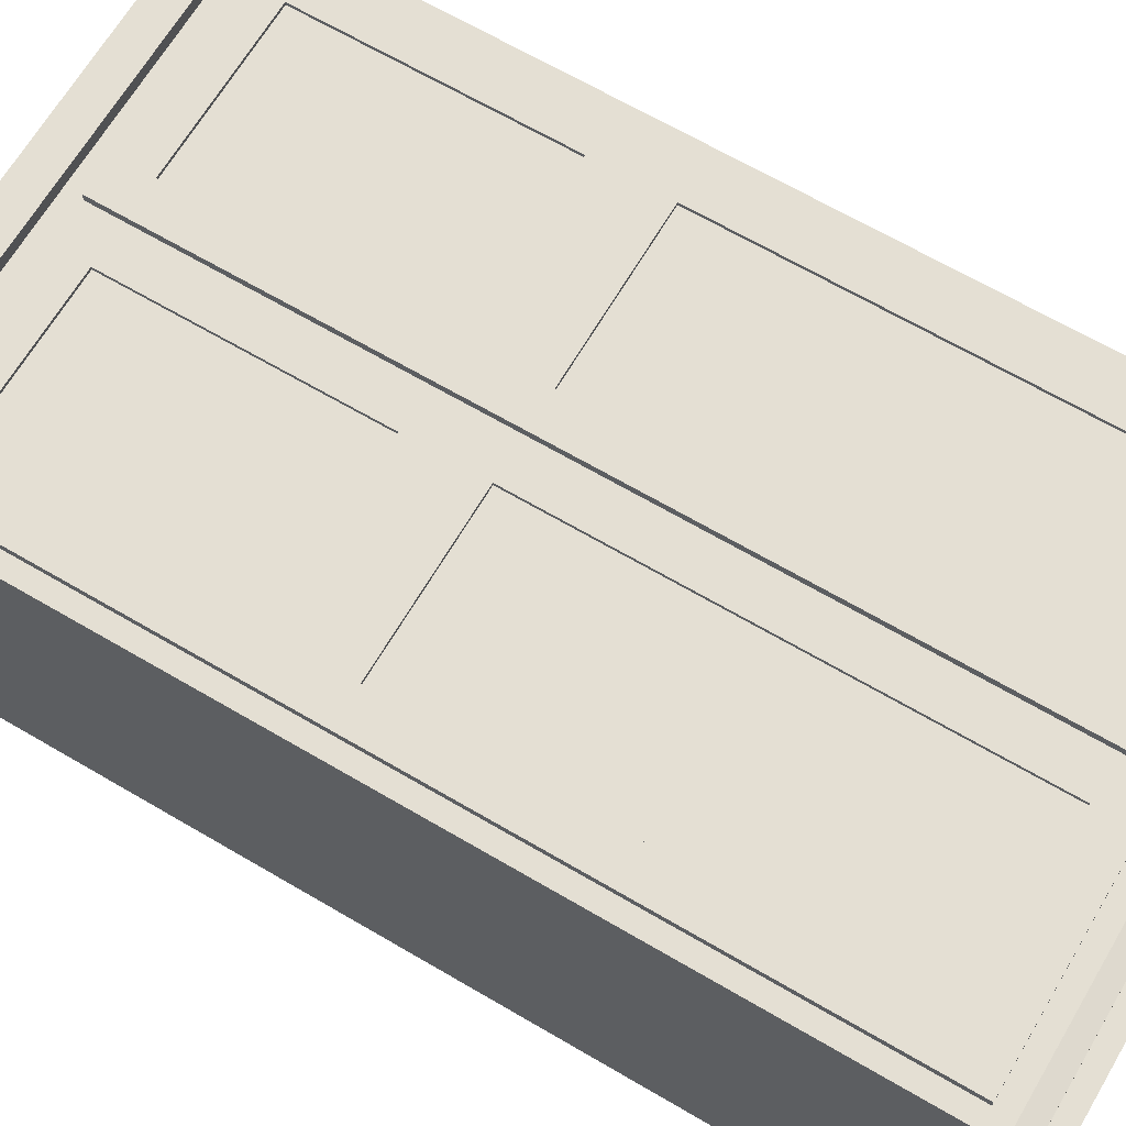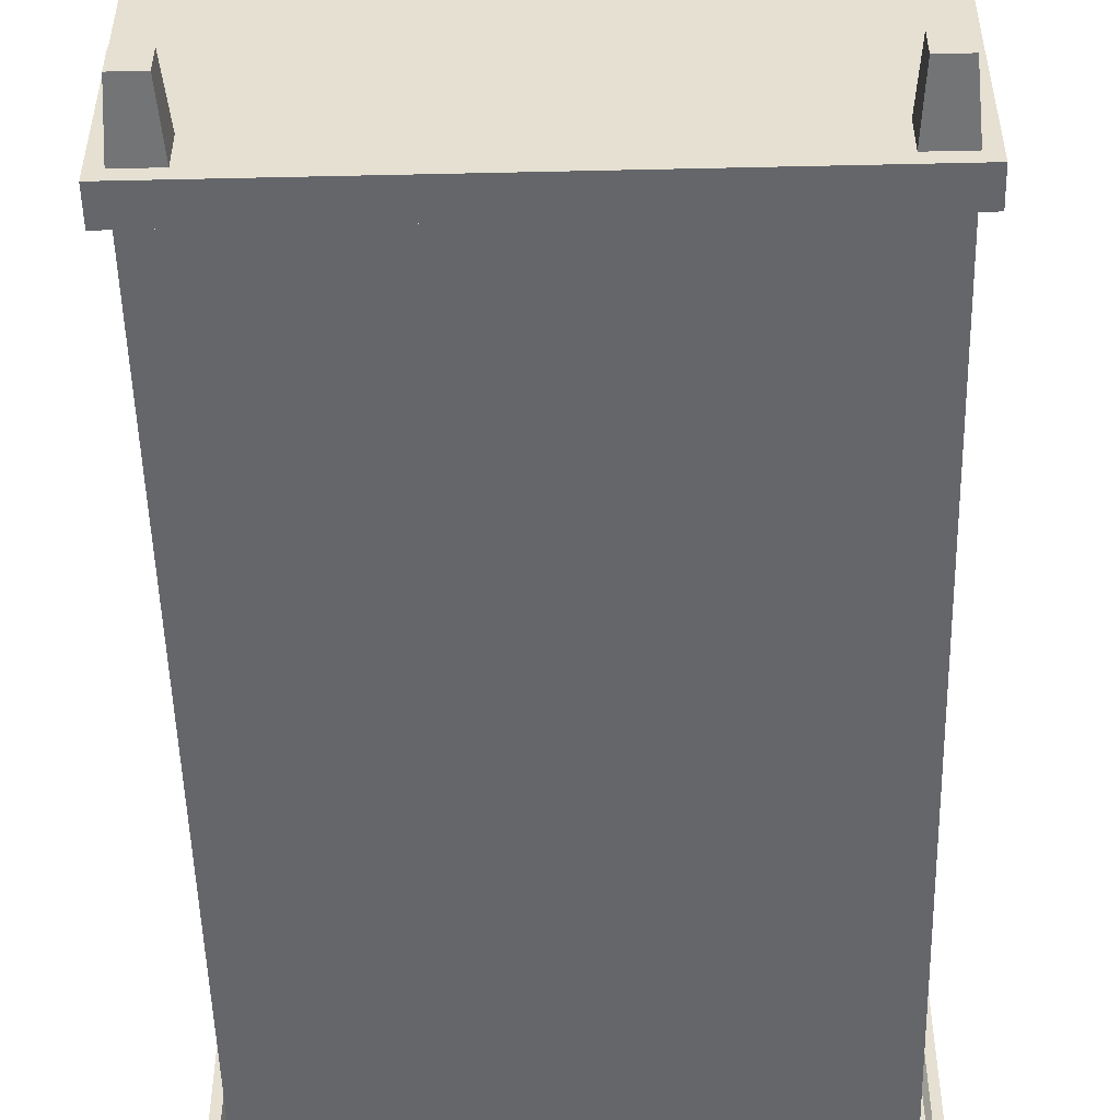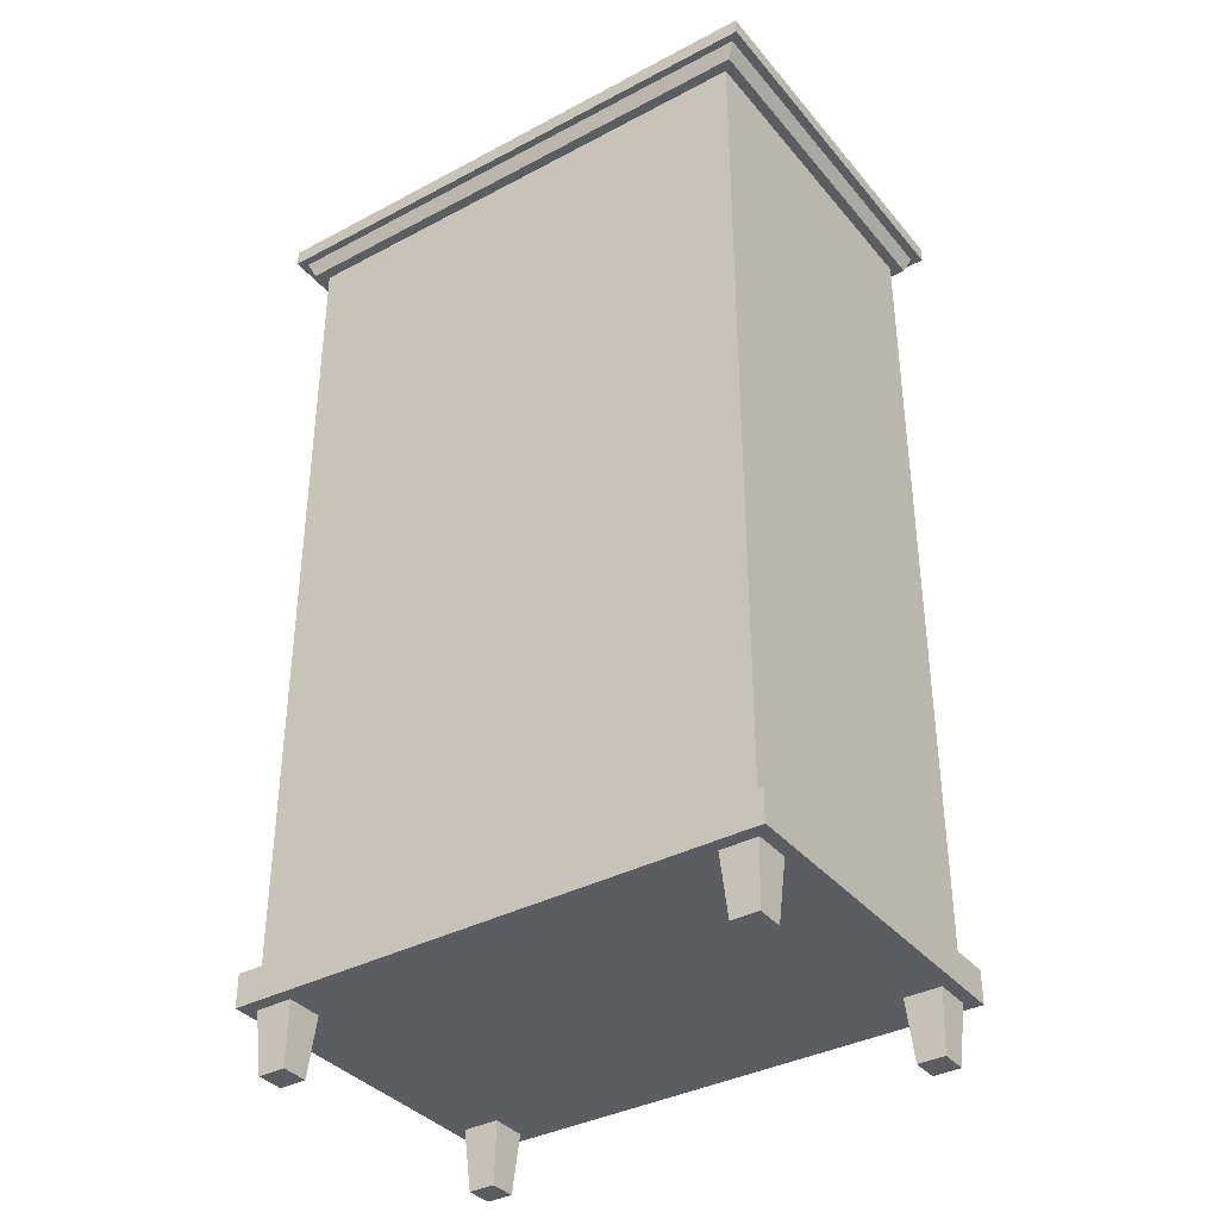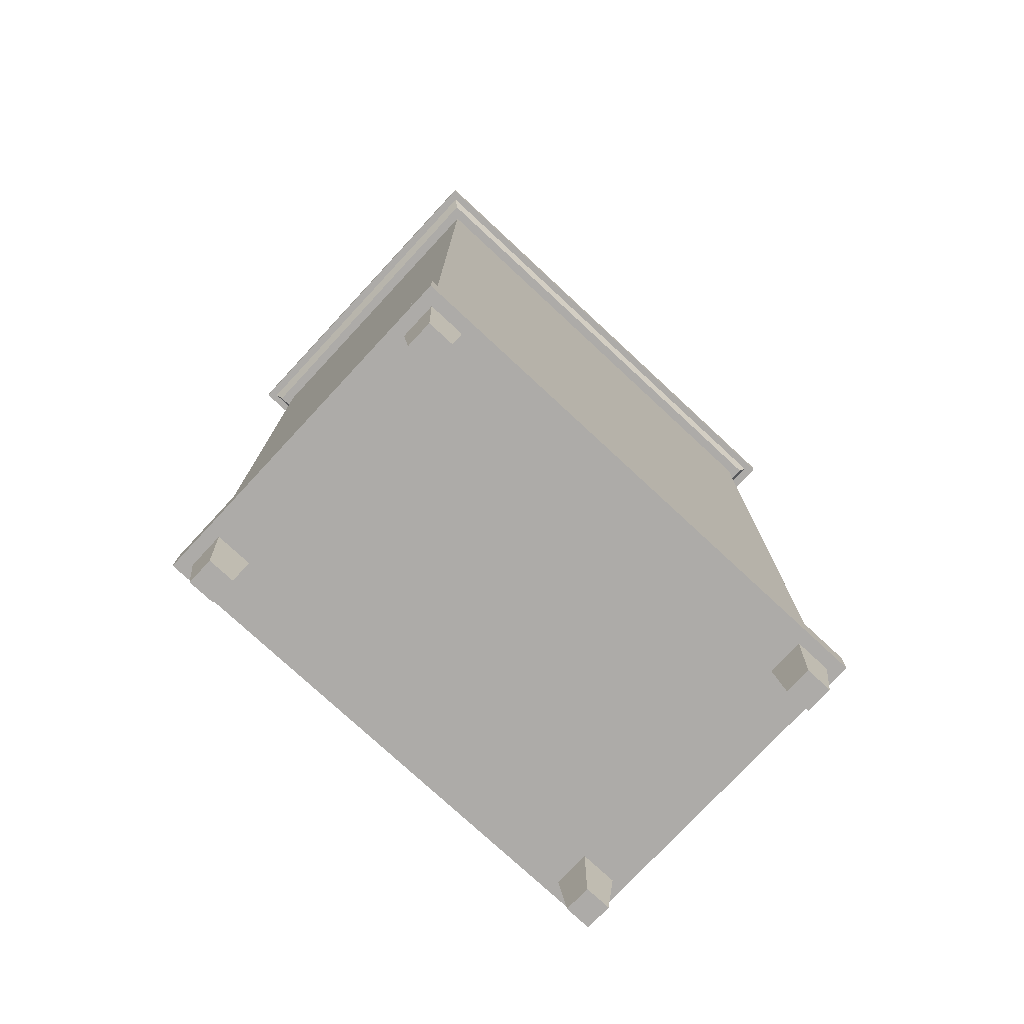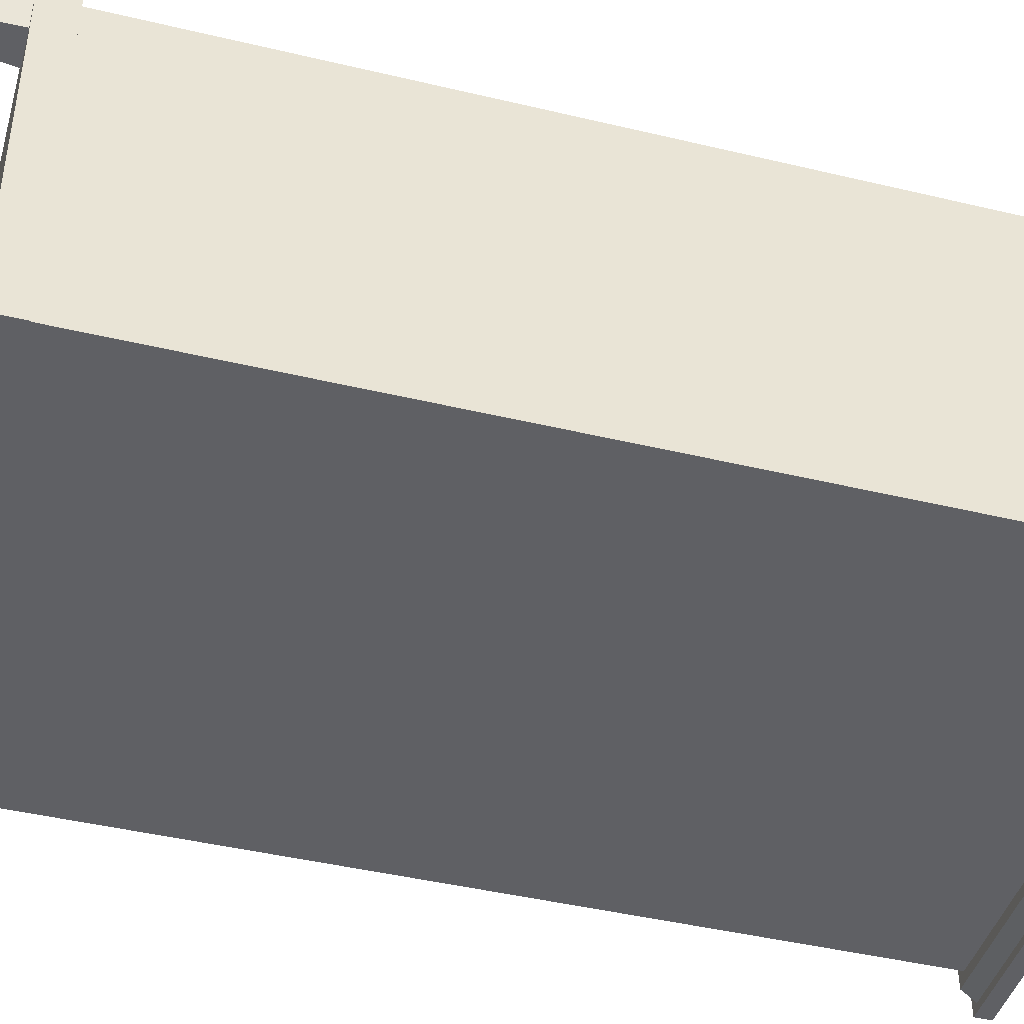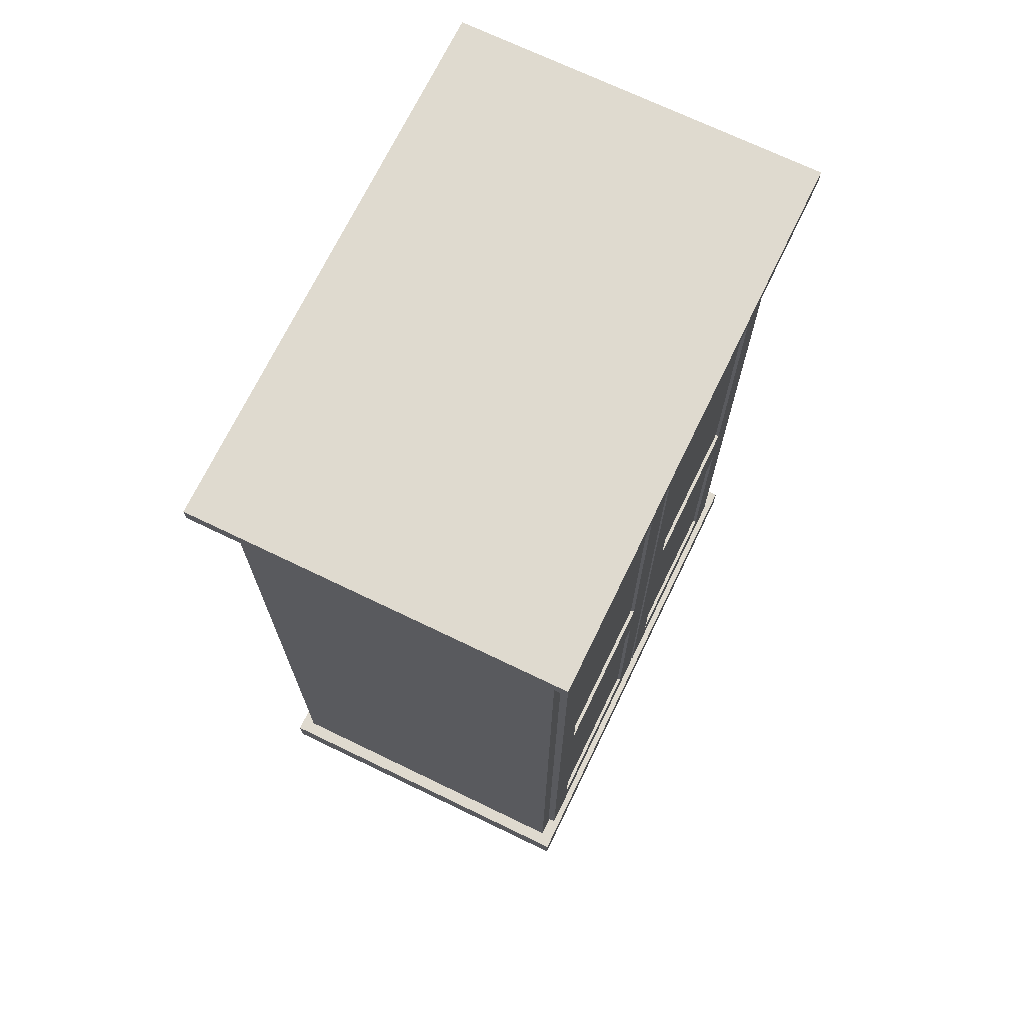
<metadata>
{"format":"obj","ext":"obj","renderer":"f3d","projection":"perspective","resolution":1024,"background":"white","views":[{"elev":66.5,"azim":120.5,"up":"+Z"},{"elev":-51.7,"azim":1.4,"up":"+Z"},{"elev":-36.8,"azim":-145.5,"up":"+Y"},{"elev":-76.5,"azim":137.1,"up":"+Y"},{"elev":-43.6,"azim":74.2,"up":"+Z"},{"elev":70.7,"azim":-64.2,"up":"+Y"}]}
</metadata>
<code>
o Schranktuer
v -0.3163 0.4138 0.4871
v -0.3163 2.486 0.4871
v -0.4163 0.3138 0.465
v -0.4163 2.586 0.465
v 0.1351 0.4138 0.4871
v 0.1351 2.486 0.4871
v 0.2351 0.3138 0.465
v 0.2351 2.586 0.465
v -0.3163 1.283 0.4871
v -0.4163 1.183 0.465
v 0.2351 1.183 0.465
v 0.1351 1.283 0.4871
v -0.3163 1.083 0.4871
v -0.4163 2.586 0.4871
v 0.2351 2.586 0.4871
v 0.1351 1.083 0.4871
v -0.3163 1.283 0.4771
v -0.3163 2.486 0.4771
v 0.1351 2.486 0.4771
v 0.1351 1.283 0.4771
v 0.2351 1.183 0.4871
v 0.2351 0.3138 0.4871
v -0.4163 0.3138 0.4871
v -0.4163 1.183 0.4871
v 0.1351 1.083 0.4771
v 0.1351 0.4138 0.4771
v -0.3163 0.4138 0.4771
v -0.3163 1.083 0.4771
v 0.3551 0.4138 0.4871
v 0.3551 2.486 0.4871
v 0.2551 0.3138 0.465
v 0.2551 2.586 0.465
v 0.8066 0.4138 0.4871
v 0.8066 2.486 0.4871
v 0.9066 0.3138 0.465
v 0.9066 2.586 0.465
v 0.3551 1.283 0.4871
v 0.2551 1.183 0.465
v 0.9066 1.183 0.465
v 0.8066 1.283 0.4871
v 0.3551 1.083 0.4871
v 0.2551 2.586 0.4871
v 0.9066 2.586 0.4871
v 0.8066 1.083 0.4871
v 0.3551 1.283 0.4771
v 0.3551 2.486 0.4771
v 0.8066 2.486 0.4771
v 0.8066 1.283 0.4771
v 0.9066 1.183 0.4871
v 0.9066 0.3138 0.4871
v 0.2551 0.3138 0.4871
v 0.2551 1.183 0.4871
v 0.8066 1.083 0.4771
v 0.8066 0.4138 0.4771
v 0.3551 0.4138 0.4771
v 0.3551 1.083 0.4771
f 24 14 4 10
f 10 4 8 11
f 11 8 15 21
f 12 6 19 20
f 3 7 22 23
f 8 4 14 15
f 13 1 27 28
f 7 11 21 22
f 3 10 11 7
f 23 24 10 3
f 9 2 14 24
f 2 6 15 14
f 6 12 21 15
f 12 9 24 21
f 20 19 18 17
f 2 9 17 18
f 9 12 20 17
f 6 2 18 19
f 16 5 22 21
f 5 1 23 22
f 1 13 24 23
f 13 16 21 24
f 26 25 28 27
f 5 16 25 26
f 16 13 28 25
f 1 5 26 27
f 52 42 32 38
f 38 32 36 39
f 39 36 43 49
f 40 34 47 48
f 31 35 50 51
f 36 32 42 43
f 41 29 55 56
f 35 39 49 50
f 31 38 39 35
f 51 52 38 31
f 37 30 42 52
f 30 34 43 42
f 34 40 49 43
f 40 37 52 49
f 48 47 46 45
f 30 37 45 46
f 37 40 48 45
f 34 30 46 47
f 44 33 50 49
f 33 29 51 50
f 29 41 52 51
f 41 44 49 52
f 54 53 56 55
f 33 44 53 54
f 44 41 56 53
f 29 33 54 55
f 8 11 7 31 38 32
o Schrank
v -0.5022 0.1716 0.5022
v -0.4163 0.3138 0.465
v -0.5022 0.1716 -0.5022
v -0.465 0.2651 -0.465
v 0.9925 0.1716 0.5022
v 0.9066 0.3138 0.465
v 0.9925 0.1716 -0.5022
v 0.9552 0.2651 -0.465
v -0.5022 0.2651 0.5022
v -0.5022 0.2651 -0.5022
v 0.9925 0.2651 -0.5022
v 0.9925 0.2651 0.5022
v -0.4163 2.586 0.465
v -0.465 2.635 -0.465
v 0.9552 2.635 -0.465
v 0.9066 2.586 0.465
v 0.9552 0.2651 0.465
v -0.465 0.2651 0.465
v 0.9552 2.635 0.465
v -0.465 2.635 0.465
v 0.9066 0.3138 -0.3602
v -0.4163 0.3138 -0.3602
v 0.9066 2.586 -0.3602
v -0.4163 2.586 -0.3602
v 0.9852 2.635 0.495
v -0.495 2.635 0.495
v -0.495 2.635 -0.495
v 0.9852 2.635 -0.495
v 1.006 2.682 0.509
v -0.5159 2.682 0.509
v -0.5159 2.682 -0.509
v 1.006 2.682 -0.509
v 1.031 2.682 0.531
v -0.5422 2.682 0.531
v -0.5422 2.682 -0.531
v 1.031 2.682 -0.531
v 1.031 2.729 0.531
v -0.5422 2.729 0.531
v -0.5422 2.729 -0.531
v 1.031 2.729 -0.531
v -0.4517 0 0.4517
v -0.465 0.1716 0.465
v -0.4517 0 0.3739
v -0.465 0.1716 0.3605
v -0.3739 0 0.4517
v -0.3605 0.1716 0.465
v -0.3739 0 0.3739
v -0.3605 0.1716 0.3605
v 0.8641 0 0.4517
v 0.8508 0.1716 0.465
v 0.8641 0 0.3739
v 0.8508 0.1716 0.3605
v 0.9419 0 0.4517
v 0.9552 0.1716 0.465
v 0.9419 0 0.3739
v 0.9552 0.1716 0.3605
v 0.8641 0 -0.3739
v 0.8508 0.1716 -0.3605
v 0.8641 0 -0.4517
v 0.8508 0.1716 -0.465
v 0.9419 0 -0.3739
v 0.9552 0.1716 -0.3605
v 0.9419 0 -0.4517
v 0.9552 0.1716 -0.465
v -0.4517 0 -0.3739
v -0.465 0.1716 -0.3605
v -0.4517 0 -0.4517
v -0.465 0.1716 -0.465
v -0.3739 0 -0.3739
v -0.3605 0.1716 -0.3605
v -0.3739 0 -0.4517
v -0.3605 0.1716 -0.465
f 57 65 66 59
f 59 66 67 63
f 63 67 68 61
f 61 68 65 57
f 59 63 61 57
f 69 58 78 80
f 74 60 66 65
f 60 64 67 66
f 64 73 68 67
f 73 74 65 68
f 64 60 70 71
f 73 64 71 75
f 60 74 76 70
f 62 58 74 73
f 69 72 75 76
f 72 62 73 75
f 58 69 76 74
f 78 77 79 80
f 72 69 80 79
f 62 72 79 77
f 58 62 77 78
f 76 75 81 82
f 71 70 83 84
f 76 82 83 70
f 71 84 81 75
f 84 83 87 88
f 83 82 86 87
f 82 81 85 86
f 81 84 88 85
f 87 86 90 91
f 86 85 89 90
f 85 88 92 89
f 88 87 91 92
f 89 92 96 93
f 92 91 95 96
f 91 90 94 95
f 90 89 93 94
f 93 96 95 94
f 97 98 100 99
f 99 100 104 103
f 103 104 102 101
f 101 102 98 97
f 99 103 101 97
f 105 106 108 107
f 107 108 112 111
f 111 112 110 109
f 109 110 106 105
f 107 111 109 105
f 113 114 116 115
f 115 116 120 119
f 119 120 118 117
f 117 118 114 113
f 115 119 117 113
f 121 122 124 123
f 123 124 128 127
f 127 128 126 125
f 125 126 122 121
f 123 127 125 121

</code>
